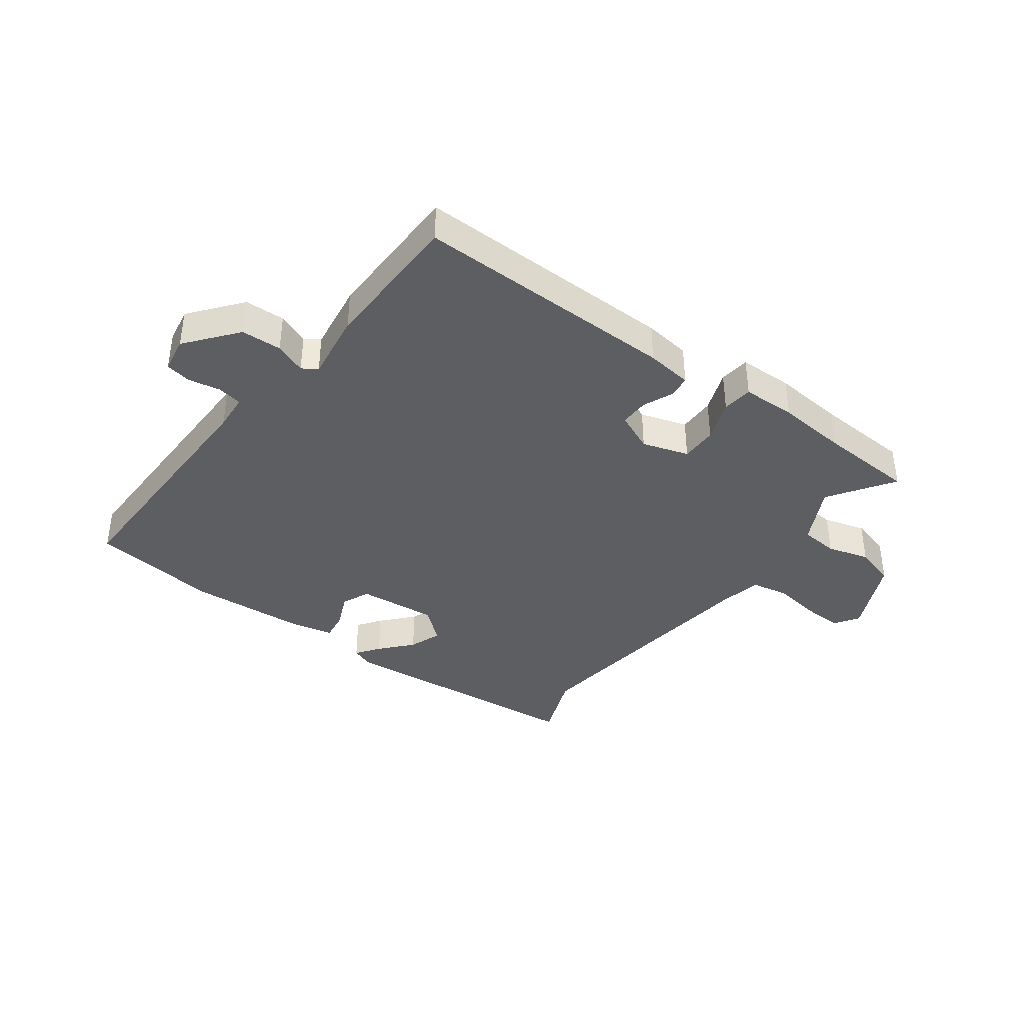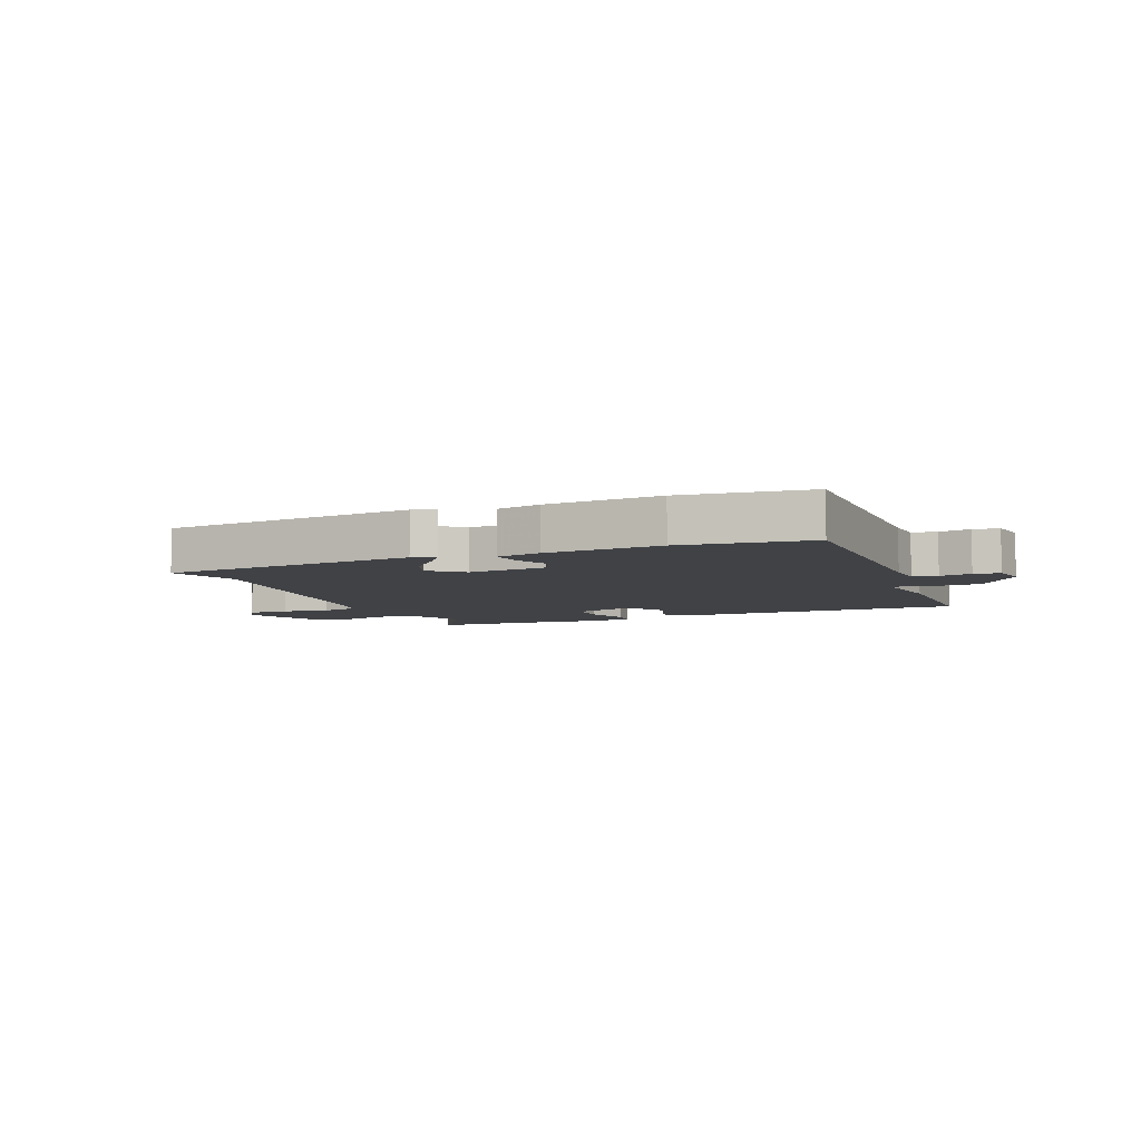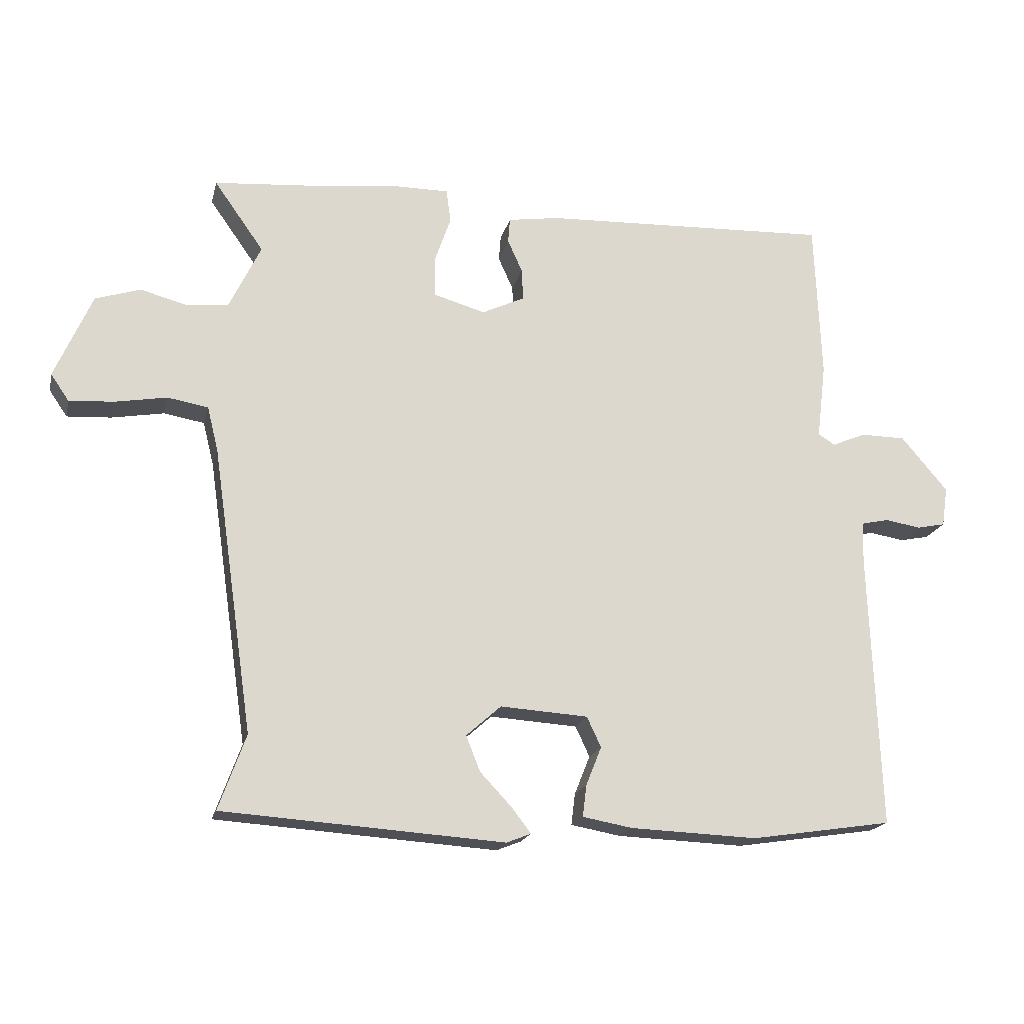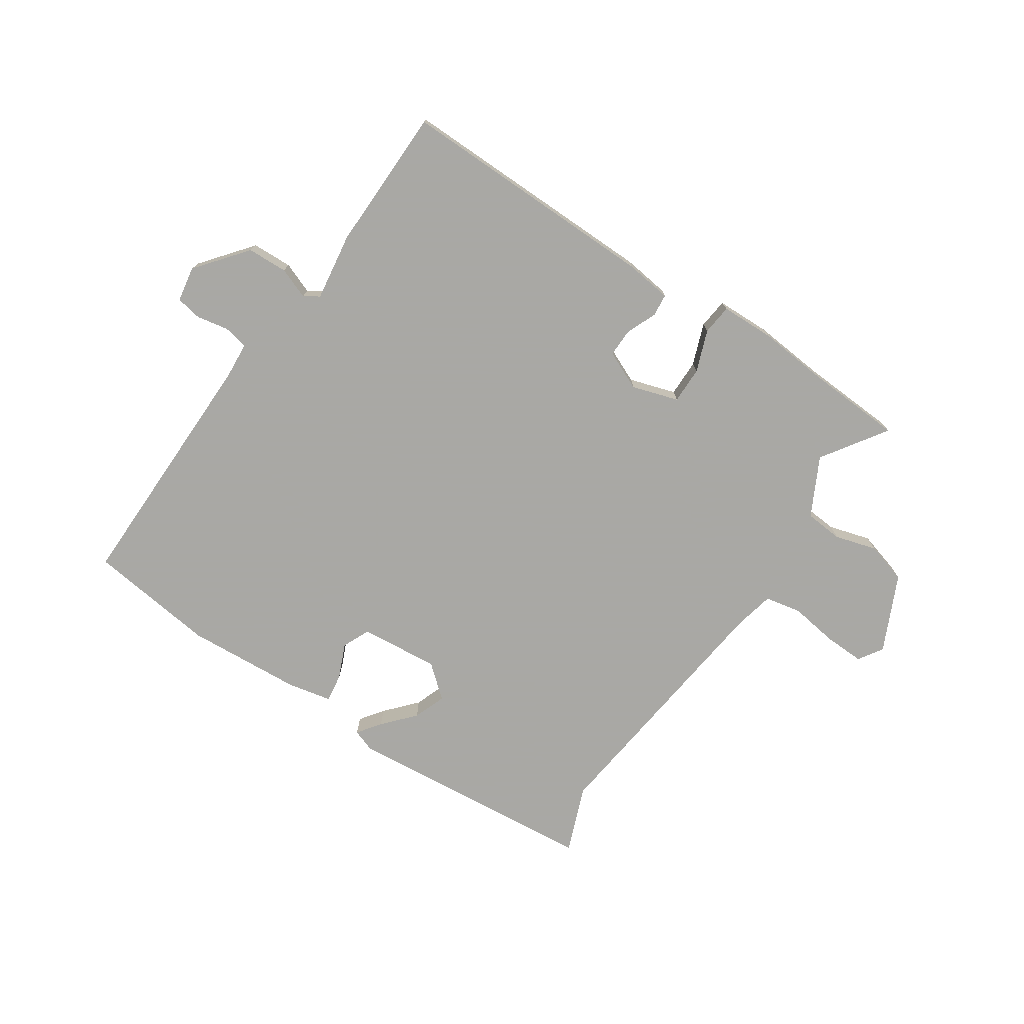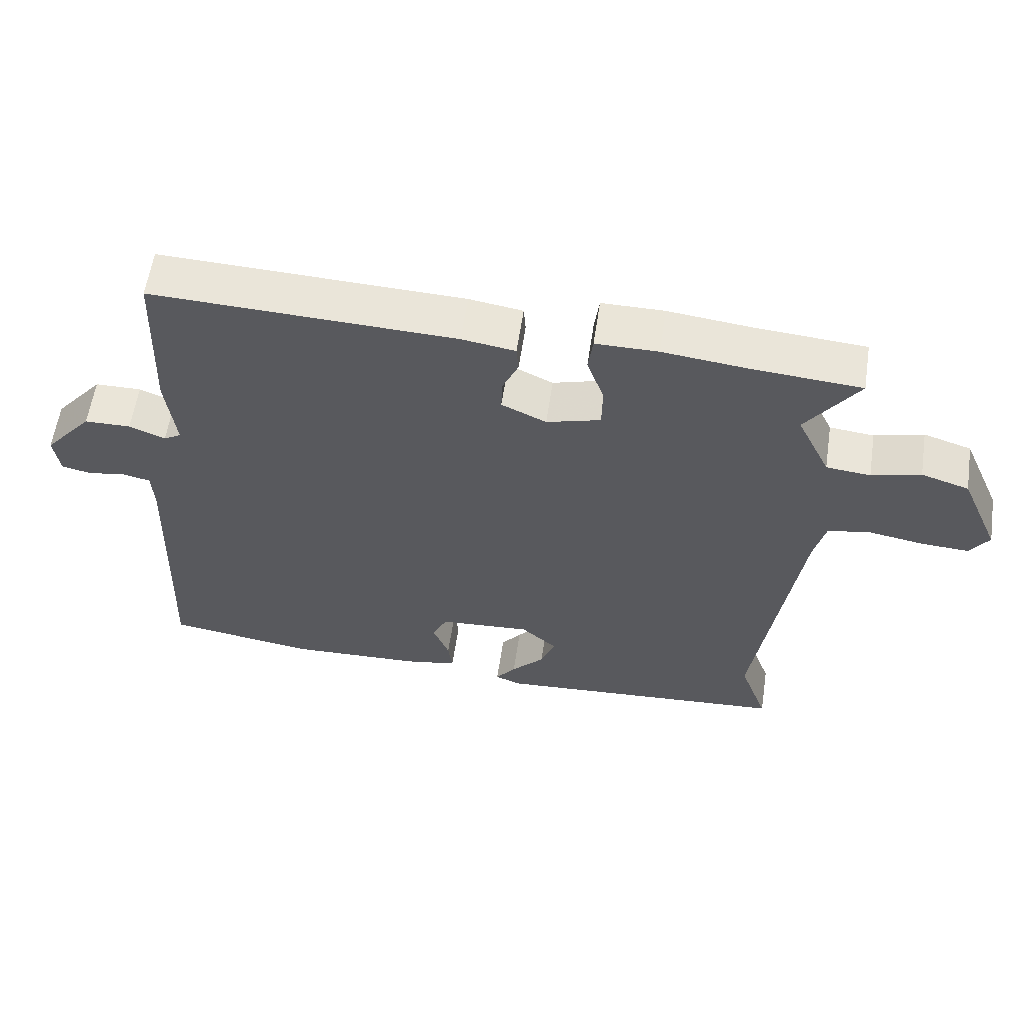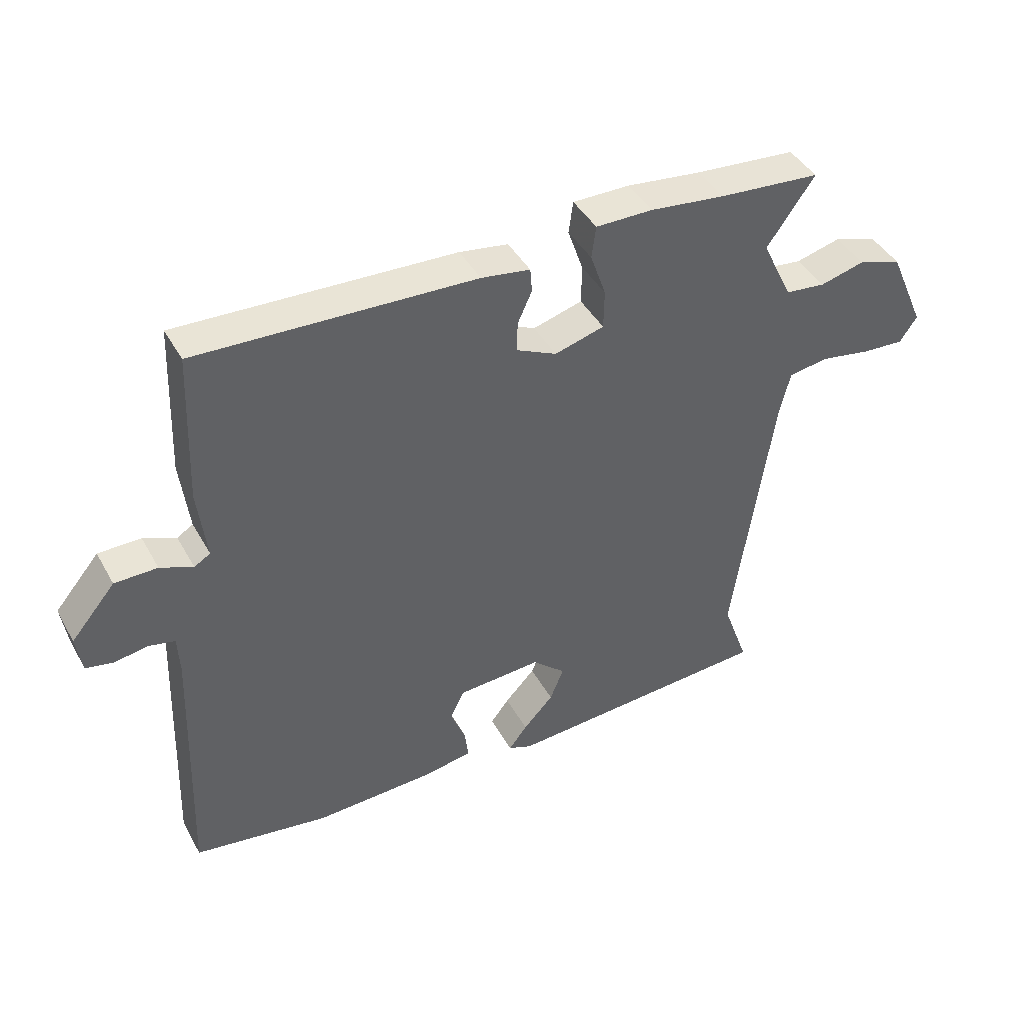
<metadata>
{"format":"obj","ext":"obj","renderer":"f3d","projection":"perspective","resolution":1024,"background":"white","views":[{"elev":-38.9,"azim":-35.1,"up":"+Y"},{"elev":-6.4,"azim":-155.9,"up":"+Y"},{"elev":-18.4,"azim":167.1,"up":"+Z"},{"elev":-75.0,"azim":-32.4,"up":"+Y"},{"elev":59.0,"azim":8.5,"up":"+Z"},{"elev":42.6,"azim":-27.2,"up":"+Z"}]}
</metadata>
<code>
v 0.465 0.07 -0.403
v 0.507 0.07 -0.519
v 0.071 0.07 -0.549
v 0.033 0.07 -0.534
v 0.063 0.07 -0.495
v 0.112 0.07 -0.443
v 0.134 0.07 -0.388
v 0.08 0.07 -0.34
v -0.056 0.07 -0.349
v -0.078 0.07 -0.396
v -0.054 0.07 -0.456
v -0.048 0.07 -0.505
v -0.125 0.07 -0.519
v -0.322 0.07 -0.527
v -0.541 0.07 -0.494
v -0.525 0.07 -0.064
v -0.528 0.07 -0.001
v -0.57 0.07 0.008
v -0.625 0.07 -0.001
v -0.669 0.07 0.008
v -0.678 0.07 0.069
v -0.606 0.07 0.154
v -0.537 0.07 0.155
v -0.484 0.07 0.133
v -0.458 0.07 0.149
v -0.472 0.07 0.266
v -0.462 0.07 0.512
v -0.013 0.07 0.495
v 0.066 0.07 0.483
v 0.069 0.07 0.444
v 0.046 0.07 0.393
v 0.044 0.07 0.344
v 0.11 0.07 0.313
v 0.19 0.07 0.336
v 0.191 0.07 0.399
v 0.166 0.07 0.471
v 0.173 0.07 0.523
v 0.265 0.07 0.523
v 0.386 0.07 0.509
v 0.55 0.07 0.496
v 0.473 0.07 0.387
v 0.522 0.07 0.286
v 0.587 0.07 0.279
v 0.659 0.07 0.298
v 0.729 0.07 0.276
v 0.787 0.07 0.144
v 0.759 0.07 0.103
v 0.69 0.07 0.107
v 0.609 0.07 0.121
v 0.546 0.07 0.11
v 0.529 0.07 0.041
v 0.465 0 -0.403
v 0.507 0 -0.519
v 0.071 0 -0.549
v 0.033 0 -0.534
v 0.063 0 -0.495
v 0.112 0 -0.443
v 0.134 0 -0.388
v 0.08 0 -0.34
v -0.056 0 -0.349
v -0.078 0 -0.396
v -0.054 0 -0.456
v -0.048 0 -0.505
v -0.125 0 -0.519
v -0.322 0 -0.527
v -0.541 0 -0.494
v -0.525 0 -0.064
v -0.528 0 -0.001
v -0.57 0 0.008
v -0.625 0 -0.001
v -0.669 0 0.008
v -0.678 0 0.069
v -0.606 0 0.154
v -0.537 0 0.155
v -0.484 0 0.133
v -0.458 0 0.149
v -0.472 0 0.266
v -0.462 0 0.512
v -0.013 0 0.495
v 0.066 0 0.483
v 0.069 0 0.444
v 0.046 0 0.393
v 0.044 0 0.344
v 0.11 0 0.313
v 0.19 0 0.336
v 0.191 0 0.399
v 0.166 0 0.471
v 0.173 0 0.523
v 0.265 0 0.523
v 0.386 0 0.509
v 0.55 0 0.496
v 0.473 0 0.387
v 0.522 0 0.286
v 0.587 0 0.279
v 0.659 0 0.298
v 0.729 0 0.276
v 0.787 0 0.144
v 0.759 0 0.103
v 0.69 0 0.107
v 0.609 0 0.121
v 0.546 0 0.11
v 0.529 0 0.041
f 46 47 48 49
f 44 45 46 49
f 43 44 49 50
f 42 43 50 51
f 39 40 41
f 35 36 37 38
f 34 35 38 39
f 28 29 30 31
f 28 31 32
f 25 26 27 28
f 25 28 32
f 24 25 32 33
f 22 23 24
f 21 22 24
f 18 19 20 21
f 17 18 21 24
f 16 17 24 33
f 10 11 12 13
f 10 13 14 15
f 3 4 5 6
f 1 2 3 6
f 1 6 7
f 51 1 7 8
f 34 39 41 42
f 9 10 15 16
f 33 34 42 51
f 16 33 51
f 8 9 16 51
f 100 99 98 97
f 100 97 96 95
f 101 100 95 94
f 102 101 94 93
f 92 91 90
f 89 88 87 86
f 90 89 86 85
f 82 81 80 79
f 83 82 79
f 79 78 77 76
f 83 79 76
f 84 83 76 75
f 75 74 73
f 75 73 72
f 72 71 70 69
f 75 72 69 68
f 84 75 68 67
f 64 63 62 61
f 66 65 64 61
f 57 56 55 54
f 57 54 53 52
f 58 57 52
f 59 58 52 102
f 93 92 90 85
f 67 66 61 60
f 102 93 85 84
f 102 84 67
f 102 67 60 59
f 1 52 53 2
f 2 53 54 3
f 3 54 55 4
f 4 55 56 5
f 5 56 57 6
f 6 57 58 7
f 7 58 59 8
f 8 59 60 9
f 9 60 61 10
f 10 61 62 11
f 11 62 63 12
f 12 63 64 13
f 13 64 65 14
f 14 65 66 15
f 15 66 67 16
f 16 67 68 17
f 17 68 69 18
f 18 69 70 19
f 19 70 71 20
f 20 71 72 21
f 21 72 73 22
f 22 73 74 23
f 23 74 75 24
f 24 75 76 25
f 25 76 77 26
f 26 77 78 27
f 27 78 79 28
f 28 79 80 29
f 29 80 81 30
f 30 81 82 31
f 31 82 83 32
f 32 83 84 33
f 33 84 85 34
f 34 85 86 35
f 35 86 87 36
f 36 87 88 37
f 37 88 89 38
f 38 89 90 39
f 39 90 91 40
f 40 91 92 41
f 41 92 93 42
f 42 93 94 43
f 43 94 95 44
f 44 95 96 45
f 45 96 97 46
f 46 97 98 47
f 47 98 99 48
f 48 99 100 49
f 49 100 101 50
f 50 101 102 51
f 51 102 52 1

</code>
